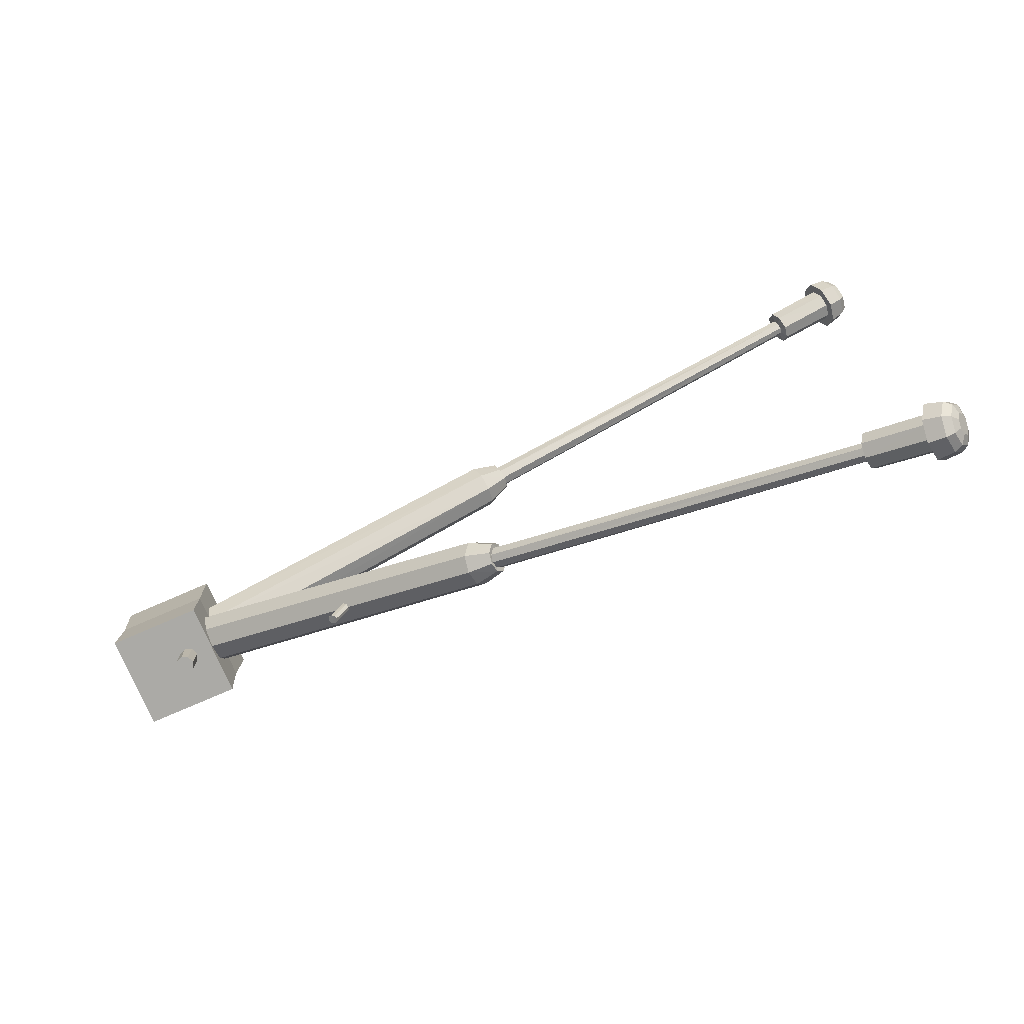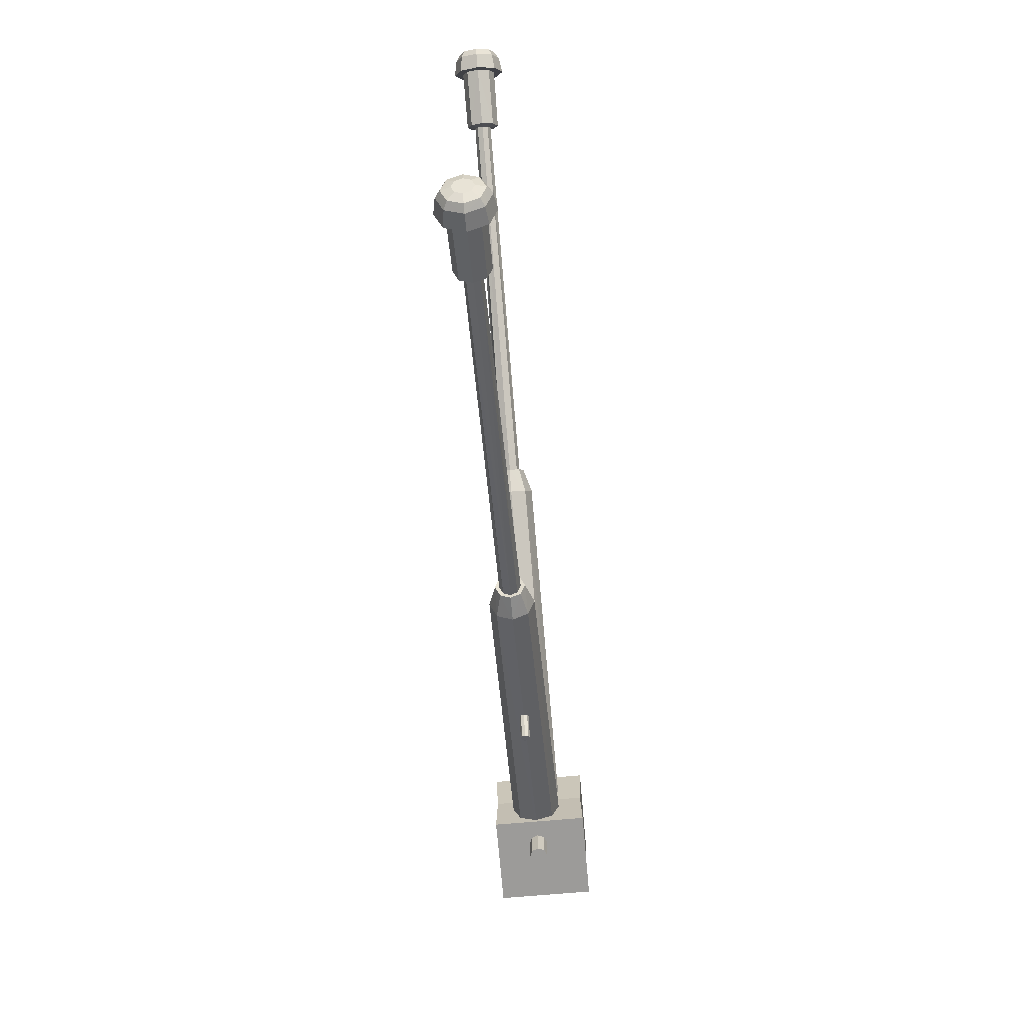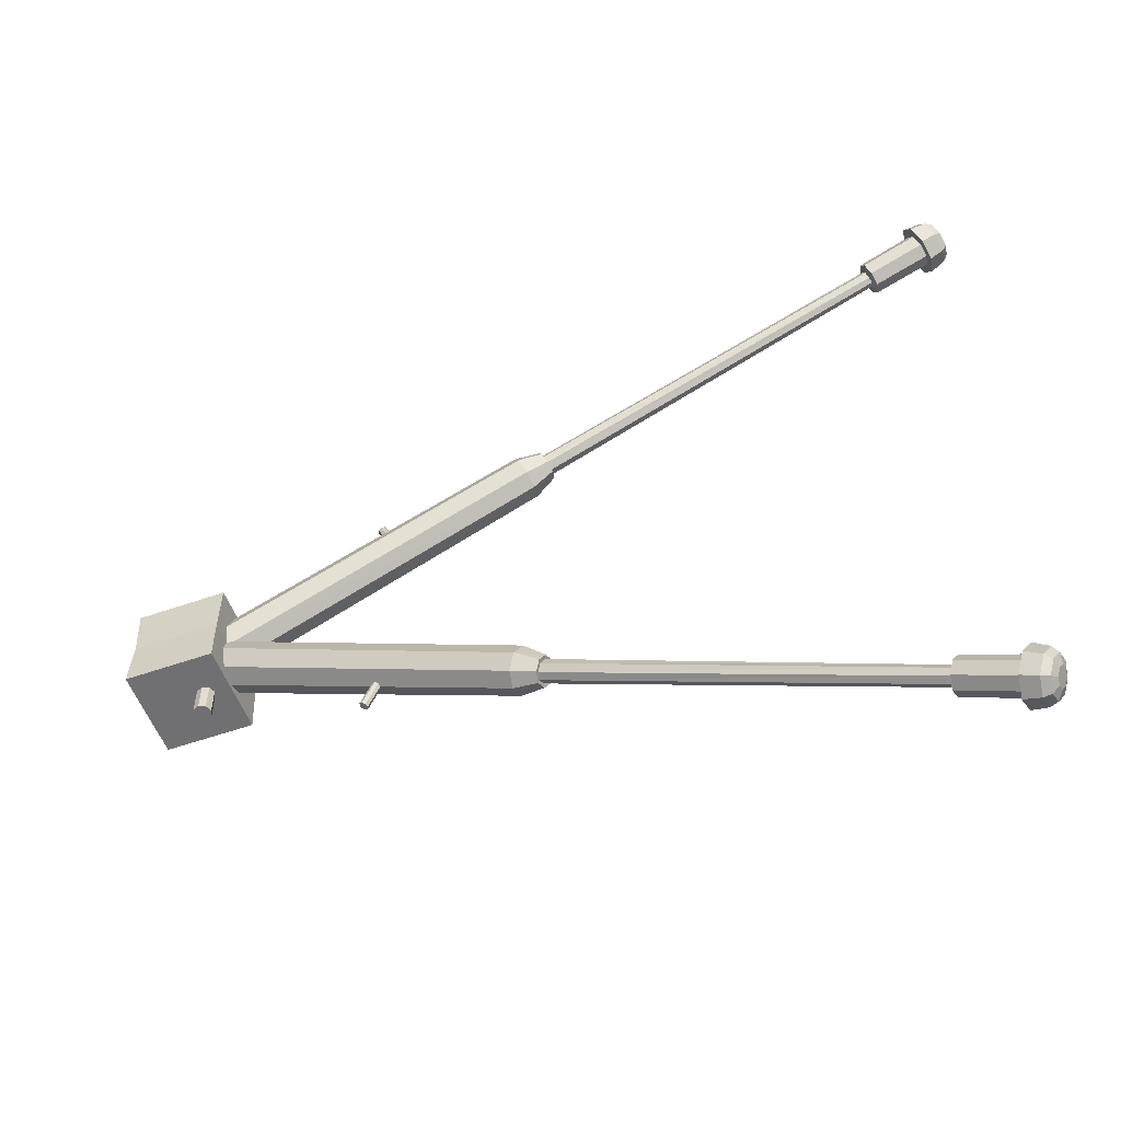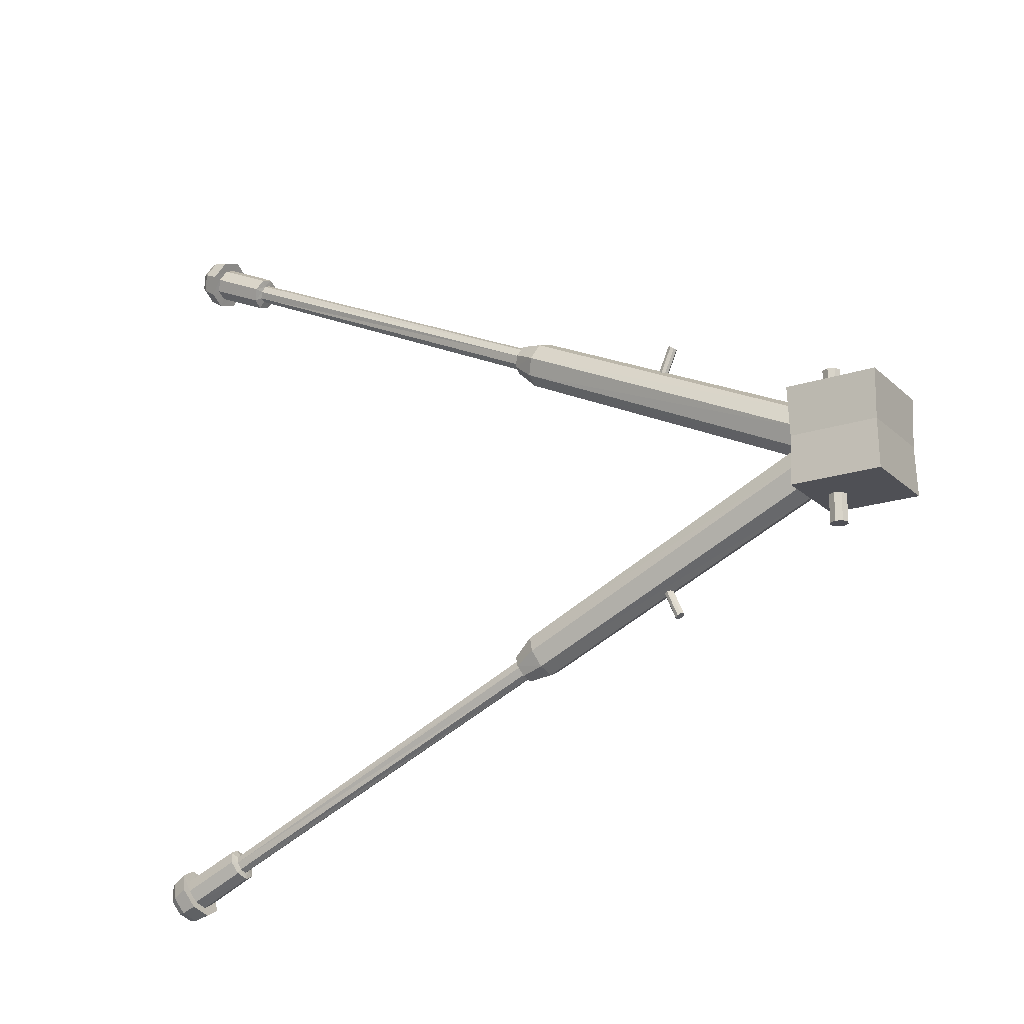
<metadata>
{"format":"obj","ext":"obj","renderer":"f3d","projection":"perspective","resolution":1024,"background":"white","views":[{"elev":-75.9,"azim":-66.5,"up":"+Z"},{"elev":-69.7,"azim":5.0,"up":"+Z"},{"elev":-55.0,"azim":-69.7,"up":"+Z"},{"elev":-19.4,"azim":121.9,"up":"+Z"}]}
</metadata>
<code>
o Bipod_Cube.049
v -0.07964 -0.05241 0.07705
v -0.07964 0.08837 0.07705
v 0.06563 -0.05241 0.07705
v 0.06563 0.08837 0.07705
v -0.01193 -0.536 0.214
v -0.01193 -0.04954 -0.01725
v 0.01199 -0.5323 0.2237
v 0.01454 -0.04523 -0.007048
v 0.02242 -0.5224 0.2483
v 0.02644 -0.03379 0.0191
v 0.01173 -0.5124 0.2725
v 0.0148 -0.02198 0.04543
v -0.01193 -0.5085 0.2819
v -0.01193 -0.01731 0.05574
v -0.03559 -0.5124 0.2725
v -0.03867 -0.02198 0.04543
v -0.04628 -0.5224 0.2483
v -0.0503 -0.03379 0.0191
v -0.03585 -0.5323 0.2237
v -0.03841 -0.04523 -0.007048
v -0.01193 -0.5659 0.2425
v 0.003859 -0.5632 0.2488
v 0.01077 -0.5561 0.265
v 0.003469 -0.5492 0.2809
v -0.01193 -0.5466 0.2868
v -0.02733 -0.5492 0.2809
v -0.03463 -0.5561 0.265
v -0.02772 -0.5632 0.2488
v -0.01193 -0.5625 0.2477
v -6.6e-05 -0.5604 0.253
v 0.00427 -0.5553 0.2653
v -0.00125 -0.5503 0.2767
v -0.01193 -0.5483 0.2809
v -0.02261 -0.5503 0.2767
v -0.02814 -0.5553 0.2653
v -0.0238 -0.5604 0.253
v -0.01193 -1.114 0.5079
v -0.003334 -1.112 0.5113
v 0.001456 -1.108 0.5212
v -0.002243 -1.104 0.5321
v -0.01193 -1.103 0.5366
v -0.02162 -1.104 0.5321
v -0.02532 -1.108 0.5212
v -0.02053 -1.112 0.5113
v -0.01193 -1.122 0.4975
v 0.006696 -1.119 0.5047
v 0.01458 -1.111 0.5222
v 0.006819 -1.103 0.5399
v -0.01193 -1.1 0.5472
v -0.03068 -1.103 0.5399
v -0.03844 -1.111 0.5222
v -0.03056 -1.119 0.5047
v -0.01193 -1.209 0.5374
v 0.007024 -1.205 0.5445
v 0.01529 -1.197 0.5624
v 0.007298 -1.189 0.5804
v -0.01193 -1.186 0.5878
v -0.03116 -1.189 0.5804
v -0.03916 -1.197 0.5624
v -0.03089 -1.205 0.5445
v -0.01193 -1.215 0.524
v 0.01763 -1.21 0.5352
v 0.02999 -1.197 0.5625
v 0.01766 -1.185 0.5898
v -0.01193 -1.18 0.601
v -0.04153 -1.185 0.5898
v -0.05385 -1.197 0.5625
v -0.0415 -1.21 0.5352
v -0.01193 -1.236 0.5389
v 0.01448 -1.232 0.549
v 0.02554 -1.22 0.5736
v 0.01448 -1.209 0.5981
v -0.01193 -1.205 0.6081
v -0.03835 -1.209 0.5981
v -0.04941 -1.22 0.5736
v -0.03834 -1.232 0.549
v -0.01193 -1.243 0.5504
v 0.009423 -1.239 0.5586
v 0.01826 -1.23 0.5784
v 0.009326 -1.221 0.5981
v -0.01193 -1.217 0.6061
v -0.03319 -1.221 0.5981
v -0.04213 -1.23 0.5784
v -0.03329 -1.239 0.5586
v -0.01193 -1.241 0.5661
v -0.000901 -1.239 0.5703
v 0.003681 -1.234 0.5805
v -0.00095 -1.23 0.5906
v -0.01193 -1.228 0.5948
v -0.02292 -1.23 0.5906
v -0.02755 -1.234 0.5805
v -0.02296 -1.239 0.5703
v -0.01193 0.00237 0.04404
v -0.001798 -0.001828 0.04404
v 0.0024 -0.01196 0.04404
v -0.001798 -0.0221 0.04404
v -0.01193 -0.0263 0.04404
v -0.02207 -0.0221 0.04404
v -0.02627 -0.01196 0.04404
v -0.02207 -0.001828 0.04404
v -0.001798 -0.001828 0.1215
v -0.01193 0.00237 0.1215
v 0.0024 -0.01196 0.1215
v -0.001798 -0.0221 0.1215
v -0.01193 -0.0263 0.1215
v -0.02207 -0.0221 0.1215
v -0.02627 -0.01196 0.1215
v -0.02207 -0.001828 0.1215
v -0.01193 -0.294 0.1697
v -0.007106 -0.2957 0.1708
v -0.00476 -0.3003 0.1735
v -0.006848 -0.3051 0.1763
v -0.01193 -0.307 0.1774
v -0.01702 -0.3051 0.1763
v -0.01911 -0.3003 0.1735
v -0.01676 -0.2957 0.1708
v -0.006848 -0.275 0.2191
v -0.01193 -0.2731 0.218
v -0.00476 -0.2798 0.2219
v -0.007106 -0.2844 0.2246
v -0.01193 -0.2861 0.2257
v -0.01676 -0.2844 0.2246
v -0.01911 -0.2798 0.2219
v -0.01702 -0.275 0.2191
v -0.07964 -0.05241 -0.07705
v -0.07964 0.08837 -0.07705
v 0.06563 -0.05241 -0.07705
v 0.06563 0.08837 -0.07705
v -0.01193 -0.536 -0.214
v -0.01193 -0.04954 0.01725
v 0.01199 -0.5323 -0.2237
v 0.01454 -0.04523 0.007048
v 0.02242 -0.5224 -0.2483
v 0.02644 -0.03379 -0.0191
v 0.01173 -0.5124 -0.2725
v 0.0148 -0.02198 -0.04543
v -0.01193 -0.5085 -0.2819
v -0.01193 -0.01731 -0.05574
v -0.03559 -0.5124 -0.2725
v -0.03867 -0.02198 -0.04543
v -0.04628 -0.5224 -0.2483
v -0.0503 -0.03379 -0.0191
v -0.03585 -0.5323 -0.2237
v -0.03841 -0.04523 0.007048
v -0.01193 -0.5659 -0.2425
v 0.003859 -0.5632 -0.2488
v 0.01077 -0.5561 -0.265
v 0.003469 -0.5492 -0.2809
v -0.01193 -0.5466 -0.2868
v -0.02733 -0.5492 -0.2809
v -0.03463 -0.5561 -0.265
v -0.02772 -0.5632 -0.2488
v -0.01193 -0.5625 -0.2477
v -6.6e-05 -0.5604 -0.253
v 0.00427 -0.5553 -0.2653
v -0.00125 -0.5503 -0.2767
v -0.01193 -0.5483 -0.2809
v -0.02261 -0.5503 -0.2767
v -0.02814 -0.5553 -0.2653
v -0.0238 -0.5604 -0.253
v -0.01193 -1.114 -0.5079
v -0.003334 -1.112 -0.5113
v 0.001456 -1.108 -0.5212
v -0.002243 -1.104 -0.5321
v -0.01193 -1.103 -0.5366
v -0.02162 -1.104 -0.5321
v -0.02532 -1.108 -0.5212
v -0.02053 -1.112 -0.5113
v -0.01193 -1.122 -0.4975
v 0.006696 -1.119 -0.5047
v 0.01458 -1.111 -0.5222
v 0.006819 -1.103 -0.5399
v -0.01193 -1.1 -0.5472
v -0.03068 -1.103 -0.5399
v -0.03844 -1.111 -0.5222
v -0.03056 -1.119 -0.5047
v -0.01193 -1.209 -0.5374
v 0.007024 -1.205 -0.5445
v 0.01529 -1.197 -0.5624
v 0.007298 -1.189 -0.5804
v -0.01193 -1.186 -0.5878
v -0.03116 -1.189 -0.5804
v -0.03916 -1.197 -0.5624
v -0.03089 -1.205 -0.5445
v -0.01193 -1.215 -0.524
v 0.01763 -1.21 -0.5352
v 0.02999 -1.197 -0.5625
v 0.01766 -1.185 -0.5898
v -0.01193 -1.18 -0.601
v -0.04153 -1.185 -0.5898
v -0.05385 -1.197 -0.5625
v -0.0415 -1.21 -0.5352
v -0.01193 -1.236 -0.5389
v 0.01448 -1.232 -0.549
v 0.02554 -1.22 -0.5736
v 0.01448 -1.209 -0.5981
v -0.01193 -1.205 -0.6081
v -0.03835 -1.209 -0.5981
v -0.04941 -1.22 -0.5736
v -0.03834 -1.232 -0.549
v -0.01193 -1.243 -0.5504
v 0.009423 -1.239 -0.5586
v 0.01826 -1.23 -0.5784
v 0.009326 -1.221 -0.5981
v -0.01193 -1.217 -0.6061
v -0.03319 -1.221 -0.5981
v -0.04213 -1.23 -0.5784
v -0.03329 -1.239 -0.5586
v -0.01193 -1.241 -0.5661
v -0.000901 -1.239 -0.5703
v 0.003681 -1.234 -0.5805
v -0.00095 -1.23 -0.5906
v -0.01193 -1.228 -0.5948
v -0.02292 -1.23 -0.5906
v -0.02755 -1.234 -0.5805
v -0.02296 -1.239 -0.5703
v -0.01193 0.00237 -0.04404
v -0.001798 -0.001828 -0.04404
v 0.0024 -0.01196 -0.04404
v -0.001798 -0.0221 -0.04404
v -0.01193 -0.0263 -0.04404
v -0.02207 -0.0221 -0.04404
v -0.02627 -0.01196 -0.04404
v -0.02207 -0.001828 -0.04404
v -0.001798 -0.001828 -0.1215
v -0.01193 0.00237 -0.1215
v 0.0024 -0.01196 -0.1215
v -0.001798 -0.0221 -0.1215
v -0.01193 -0.0263 -0.1215
v -0.02207 -0.0221 -0.1215
v -0.02627 -0.01196 -0.1215
v -0.02207 -0.001828 -0.1215
v -0.01193 -0.294 -0.1697
v -0.007106 -0.2957 -0.1708
v -0.00476 -0.3003 -0.1735
v -0.006848 -0.3051 -0.1763
v -0.01193 -0.307 -0.1774
v -0.01702 -0.3051 -0.1763
v -0.01911 -0.3003 -0.1735
v -0.01676 -0.2957 -0.1708
v -0.006848 -0.275 -0.2191
v -0.01193 -0.2731 -0.218
v -0.00476 -0.2798 -0.2219
v -0.007106 -0.2844 -0.2246
v -0.01193 -0.2861 -0.2257
v -0.01676 -0.2844 -0.2246
v -0.01911 -0.2798 -0.2219
v -0.01702 -0.275 -0.2191
v -0.07722 -0.04999 0
v -0.07722 0.08595 0
v 0.06321 -0.04999 0
v 0.06321 0.08595 0
f 252 3 251
f 4 1 3
f 251 1 249
f 250 4 252
f 5 8 7
f 7 10 9
f 9 12 11
f 11 14 13
f 14 15 13
f 16 17 15
f 10 16 12
f 18 19 17
f 20 5 19
f 9 22 7
f 24 31 23
f 13 26 25
f 19 21 28
f 7 21 5
f 11 23 9
f 15 27 26
f 13 24 11
f 17 28 27
f 35 44 43
f 22 29 21
f 28 29 36
f 26 35 34
f 25 32 24
f 23 30 22
f 27 36 35
f 25 34 33
f 40 49 48
f 33 42 41
f 32 39 31
f 30 37 29
f 36 37 44
f 34 43 42
f 33 40 32
f 31 38 30
f 52 53 60
f 39 46 38
f 43 52 51
f 42 49 41
f 40 47 39
f 38 45 37
f 44 45 52
f 42 51 50
f 50 59 58
f 49 56 48
f 47 54 46
f 51 60 59
f 49 58 57
f 48 55 47
f 46 53 45
f 97 99 93
f 102 107 105
f 94 103 95
f 100 107 108
f 97 106 98
f 95 104 96
f 93 101 94
f 93 108 102
f 99 106 107
f 97 104 105
f 115 116 110
f 119 122 120
f 111 117 119
f 115 124 116
f 113 122 114
f 112 119 120
f 110 118 117
f 116 118 109
f 114 123 115
f 113 120 121
f 2 249 1
f 127 252 251
f 125 128 127
f 125 251 249
f 128 250 252
f 129 132 130
f 131 134 132
f 133 136 134
f 135 138 136
f 139 138 137
f 141 140 139
f 142 144 132
f 143 142 141
f 129 144 143
f 146 133 131
f 155 148 147
f 137 150 139
f 143 145 129
f 145 131 129
f 147 135 133
f 139 151 141
f 148 137 135
f 141 152 143
f 159 168 160
f 153 146 145
f 152 153 145
f 150 159 151
f 156 149 148
f 154 147 146
f 151 160 152
f 149 158 150
f 164 173 165
f 157 166 158
f 163 156 155
f 161 154 153
f 160 161 153
f 158 167 159
f 164 157 156
f 162 155 154
f 176 177 169
f 170 163 162
f 167 176 168
f 173 166 165
f 171 164 163
f 169 162 161
f 168 169 161
f 166 175 167
f 174 183 175
f 180 173 172
f 178 171 170
f 175 184 176
f 173 182 174
f 179 172 171
f 177 170 169
f 217 223 221
f 229 231 226
f 227 218 219
f 224 231 223
f 230 221 222
f 228 219 220
f 225 217 218
f 217 232 224
f 223 230 222
f 221 228 220
f 235 238 236
f 247 248 241
f 235 241 234
f 248 239 240
f 246 237 238
f 236 243 235
f 234 242 233
f 242 240 233
f 247 238 239
f 237 244 236
f 249 126 125
f 252 4 3
f 4 2 1
f 251 3 1
f 250 2 4
f 5 6 8
f 7 8 10
f 9 10 12
f 11 12 14
f 14 16 15
f 16 18 17
f 10 8 18
f 8 6 20
f 18 8 20
f 18 16 10
f 16 14 12
f 18 20 19
f 20 6 5
f 9 23 22
f 24 32 31
f 13 15 26
f 19 5 21
f 7 22 21
f 11 24 23
f 15 17 27
f 13 25 24
f 17 19 28
f 35 36 44
f 22 30 29
f 28 21 29
f 26 27 35
f 25 33 32
f 23 31 30
f 27 28 36
f 25 26 34
f 40 41 49
f 33 34 42
f 32 40 39
f 30 38 37
f 36 29 37
f 34 35 43
f 33 41 40
f 31 39 38
f 52 45 53
f 39 47 46
f 43 44 52
f 42 50 49
f 40 48 47
f 38 46 45
f 44 37 45
f 42 43 51
f 50 51 59
f 49 57 56
f 47 55 54
f 51 52 60
f 49 50 58
f 48 56 55
f 46 54 53
f 93 94 95
f 95 96 97
f 97 98 99
f 99 100 93
f 93 95 97
f 103 101 102
f 102 108 107
f 107 106 105
f 105 104 103
f 103 102 105
f 94 101 103
f 100 99 107
f 97 105 106
f 95 103 104
f 93 102 101
f 93 100 108
f 99 98 106
f 97 96 104
f 109 110 116
f 110 111 115
f 111 112 115
f 112 113 114
f 115 112 114
f 119 117 123
f 117 118 124
f 123 117 124
f 123 122 119
f 122 121 120
f 111 110 117
f 115 123 124
f 113 121 122
f 112 111 119
f 110 109 118
f 116 124 118
f 114 122 123
f 113 112 120
f 2 250 249
f 127 128 252
f 125 126 128
f 125 127 251
f 128 126 250
f 129 131 132
f 131 133 134
f 133 135 136
f 135 137 138
f 139 140 138
f 141 142 140
f 130 132 144
f 132 134 142
f 134 136 140
f 136 138 140
f 140 142 134
f 143 144 142
f 129 130 144
f 146 147 133
f 155 156 148
f 137 149 150
f 143 152 145
f 145 146 131
f 147 148 135
f 139 150 151
f 148 149 137
f 141 151 152
f 159 167 168
f 153 154 146
f 152 160 153
f 150 158 159
f 156 157 149
f 154 155 147
f 151 159 160
f 149 157 158
f 164 172 173
f 157 165 166
f 163 164 156
f 161 162 154
f 160 168 161
f 158 166 167
f 164 165 157
f 162 163 155
f 176 184 177
f 170 171 163
f 167 175 176
f 173 174 166
f 171 172 164
f 169 170 162
f 168 176 169
f 166 174 175
f 174 182 183
f 180 181 173
f 178 179 171
f 175 183 184
f 173 181 182
f 179 180 172
f 177 178 170
f 219 218 217
f 217 224 223
f 223 222 221
f 221 220 219
f 219 217 221
f 226 225 229
f 225 227 229
f 227 228 229
f 229 230 231
f 231 232 226
f 227 225 218
f 224 232 231
f 230 229 221
f 228 227 219
f 225 226 217
f 217 226 232
f 223 231 230
f 221 229 228
f 235 234 240
f 234 233 240
f 240 239 235
f 239 238 235
f 238 237 236
f 242 241 248
f 241 243 247
f 243 244 246
f 244 245 246
f 246 247 243
f 235 243 241
f 248 247 239
f 246 245 237
f 236 244 243
f 234 241 242
f 242 248 240
f 247 246 238
f 237 245 244
f 249 250 126
f 57 66 65
f 67 76 75
f 56 63 55
f 54 61 53
f 60 61 68
f 58 67 66
f 57 64 56
f 55 62 54
f 59 68 67
f 74 83 82
f 65 74 73
f 64 71 63
f 62 69 61
f 68 69 76
f 66 75 74
f 65 72 64
f 63 70 62
f 78 85 77
f 73 80 72
f 71 78 70
f 75 84 83
f 73 82 81
f 72 79 71
f 70 77 69
f 76 77 84
f 90 91 88
f 84 85 92
f 82 91 90
f 80 89 88
f 79 86 78
f 83 92 91
f 82 89 81
f 80 87 79
f 181 190 182
f 191 200 192
f 187 180 179
f 185 178 177
f 184 185 177
f 182 191 183
f 188 181 180
f 186 179 178
f 183 192 184
f 198 207 199
f 189 198 190
f 195 188 187
f 193 186 185
f 192 193 185
f 190 199 191
f 196 189 188
f 194 187 186
f 209 202 201
f 204 197 196
f 202 195 194
f 199 208 200
f 197 206 198
f 203 196 195
f 201 194 193
f 200 201 193
f 212 211 214
f 208 209 201
f 206 215 207
f 204 213 205
f 210 203 202
f 207 216 208
f 213 206 205
f 211 204 203
f 57 58 66
f 67 68 76
f 56 64 63
f 54 62 61
f 60 53 61
f 58 59 67
f 57 65 64
f 55 63 62
f 59 60 68
f 74 75 83
f 65 66 74
f 64 72 71
f 62 70 69
f 68 61 69
f 66 67 75
f 65 73 72
f 63 71 70
f 78 86 85
f 73 81 80
f 71 79 78
f 75 76 84
f 73 74 82
f 72 80 79
f 70 78 77
f 76 69 77
f 92 85 86
f 86 87 92
f 87 88 91
f 92 87 91
f 88 89 90
f 84 77 85
f 82 83 91
f 80 81 89
f 79 87 86
f 83 84 92
f 82 90 89
f 80 88 87
f 181 189 190
f 191 199 200
f 187 188 180
f 185 186 178
f 184 192 185
f 182 190 191
f 188 189 181
f 186 187 179
f 183 191 192
f 198 206 207
f 189 197 198
f 195 196 188
f 193 194 186
f 192 200 193
f 190 198 199
f 196 197 189
f 194 195 187
f 209 210 202
f 204 205 197
f 202 203 195
f 199 207 208
f 197 205 206
f 203 204 196
f 201 202 194
f 200 208 201
f 210 209 216
f 216 215 210
f 215 214 211
f 210 215 211
f 214 213 212
f 208 216 209
f 206 214 215
f 204 212 213
f 210 211 203
f 207 215 216
f 213 214 206
f 211 212 204

</code>
